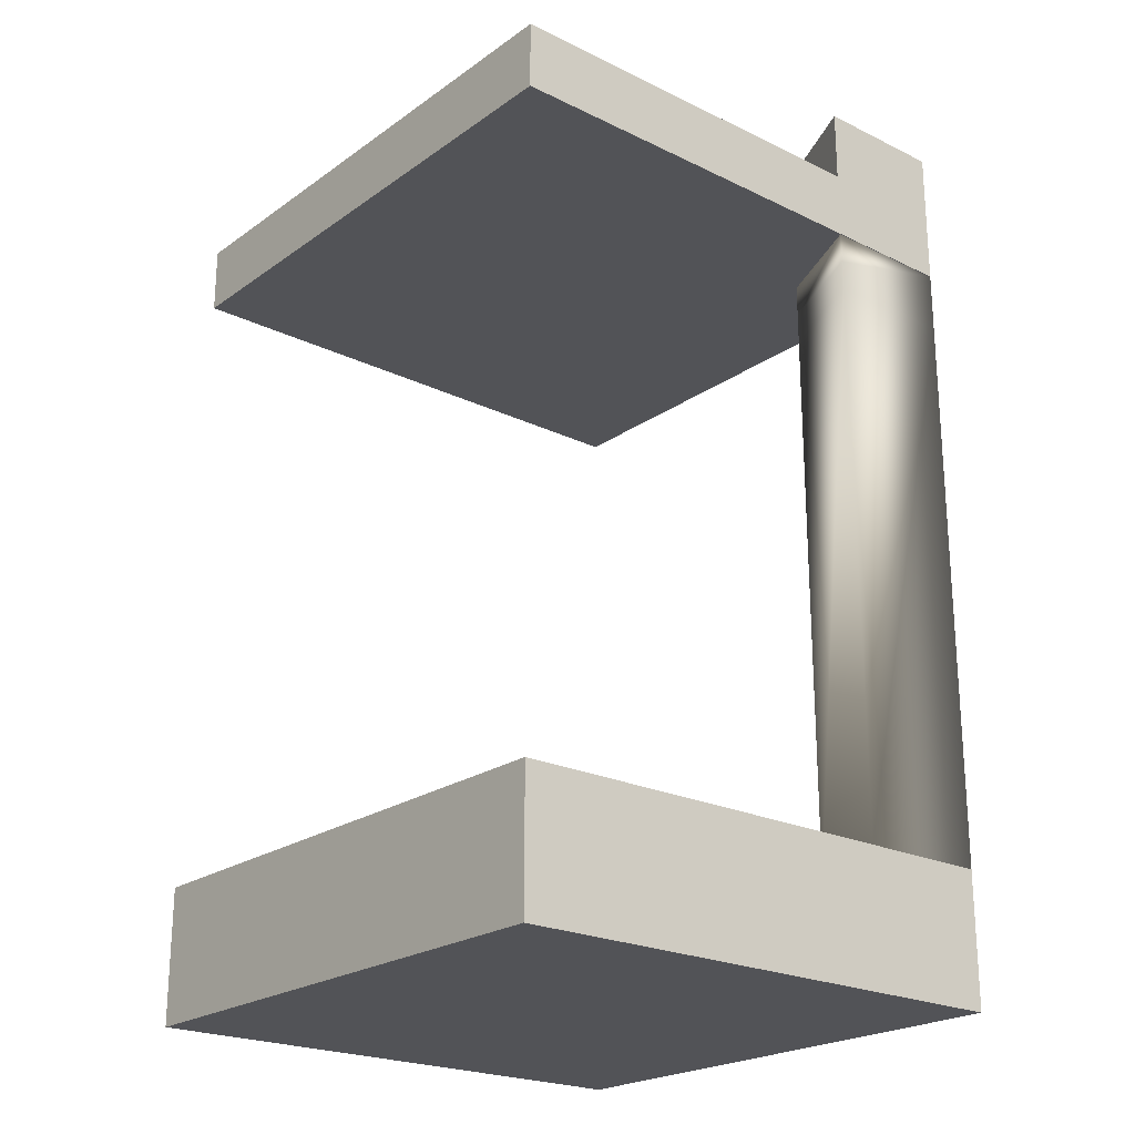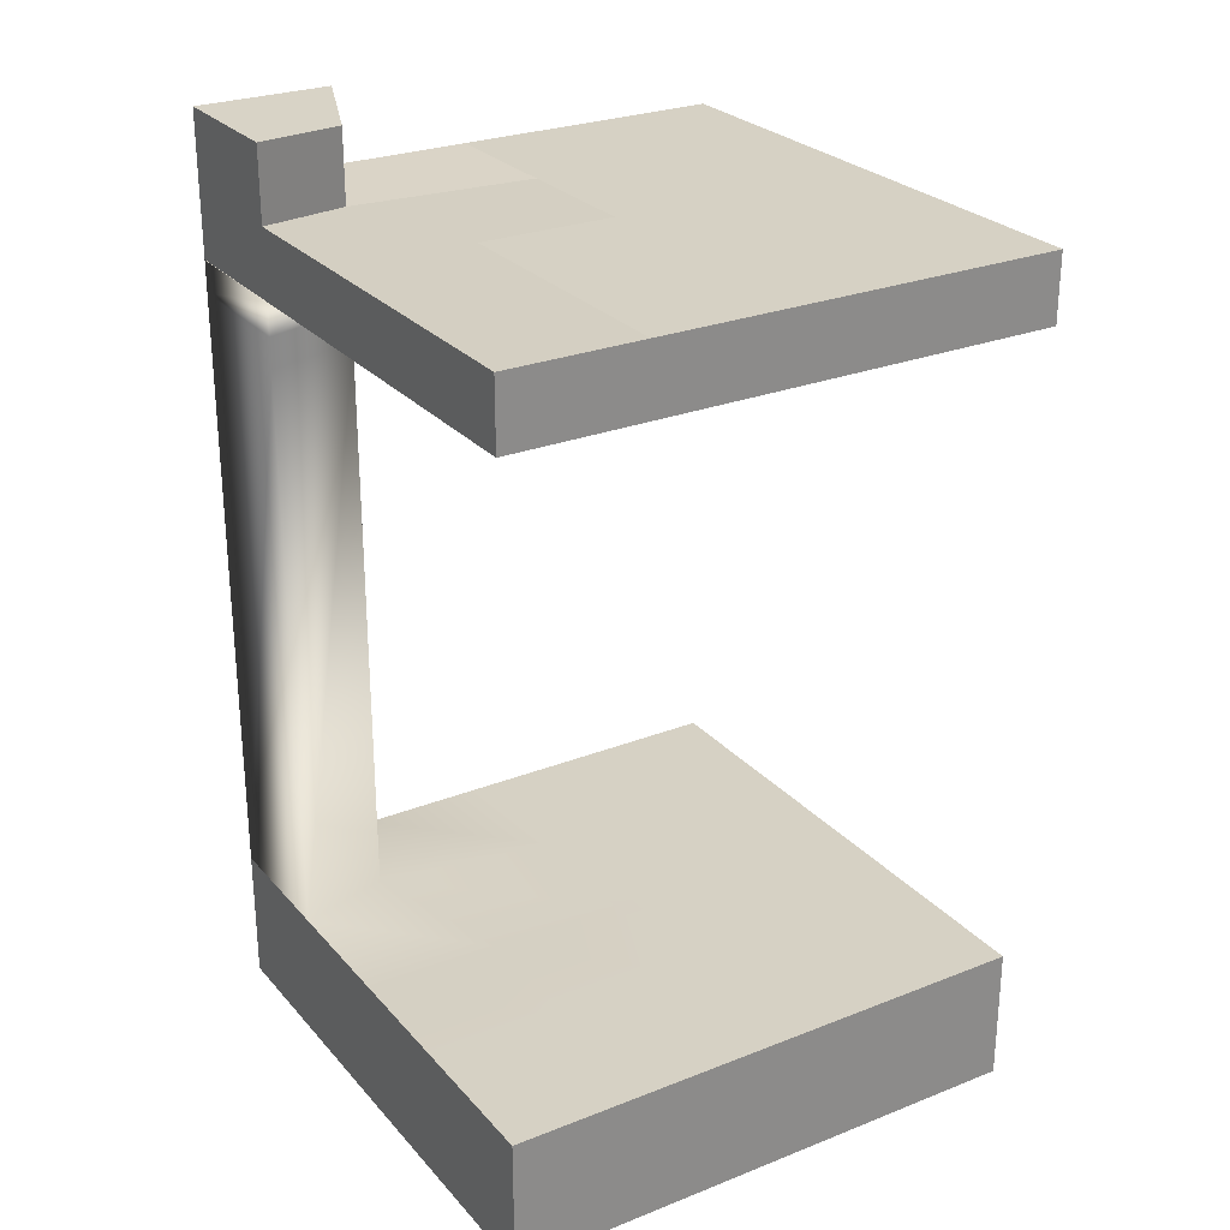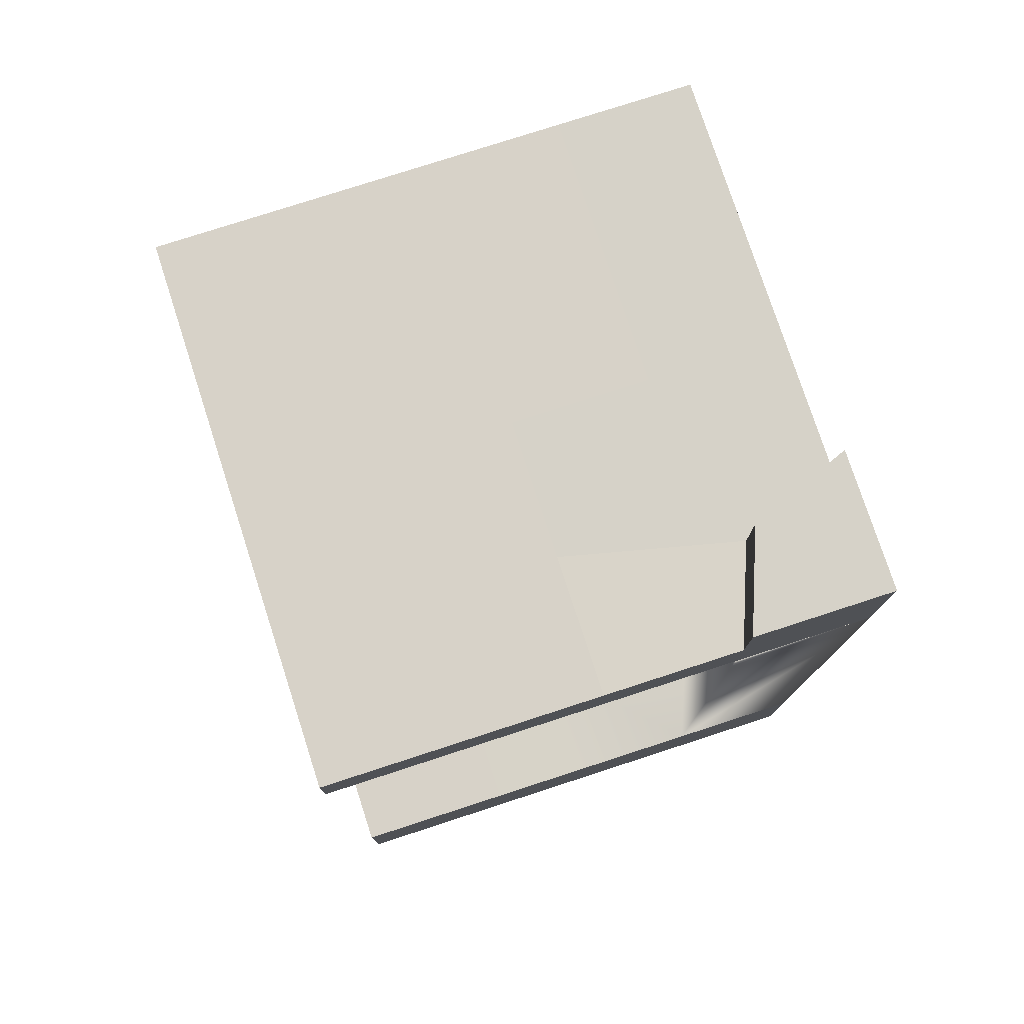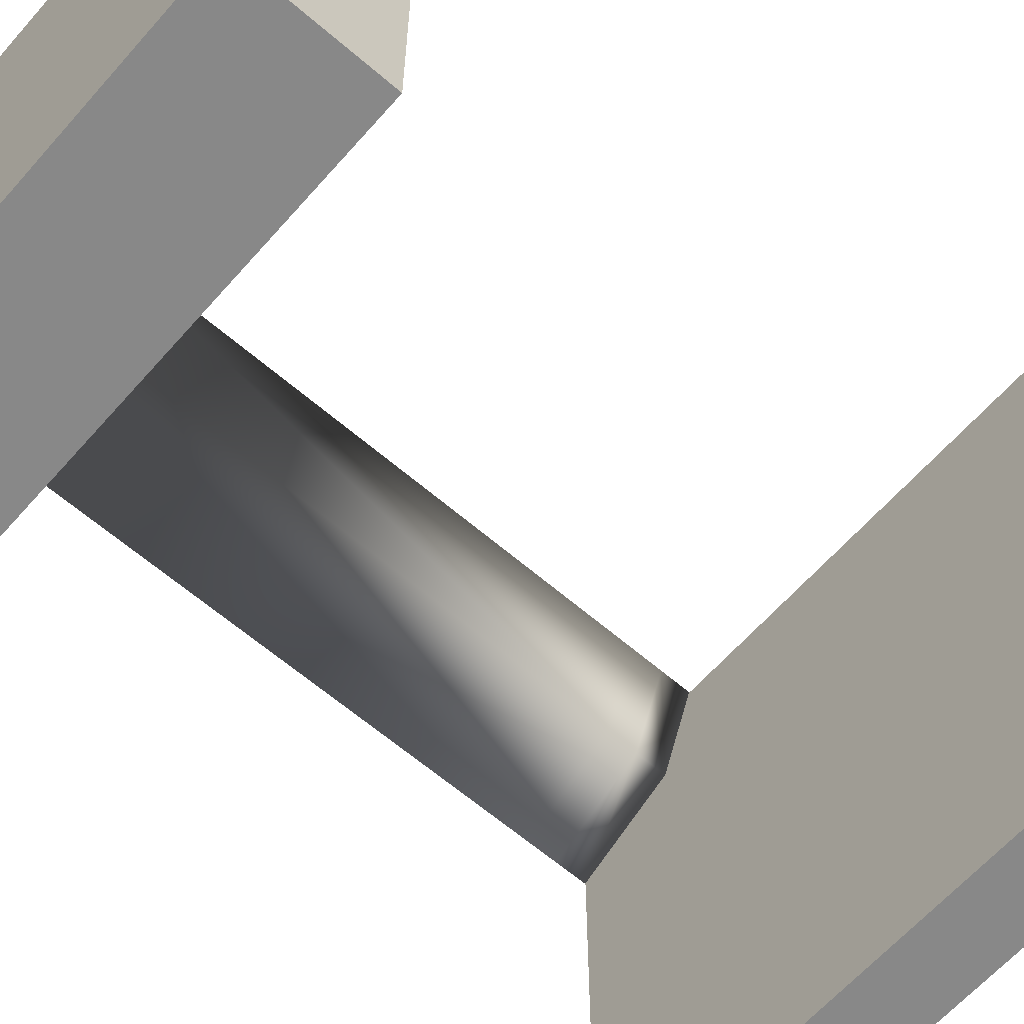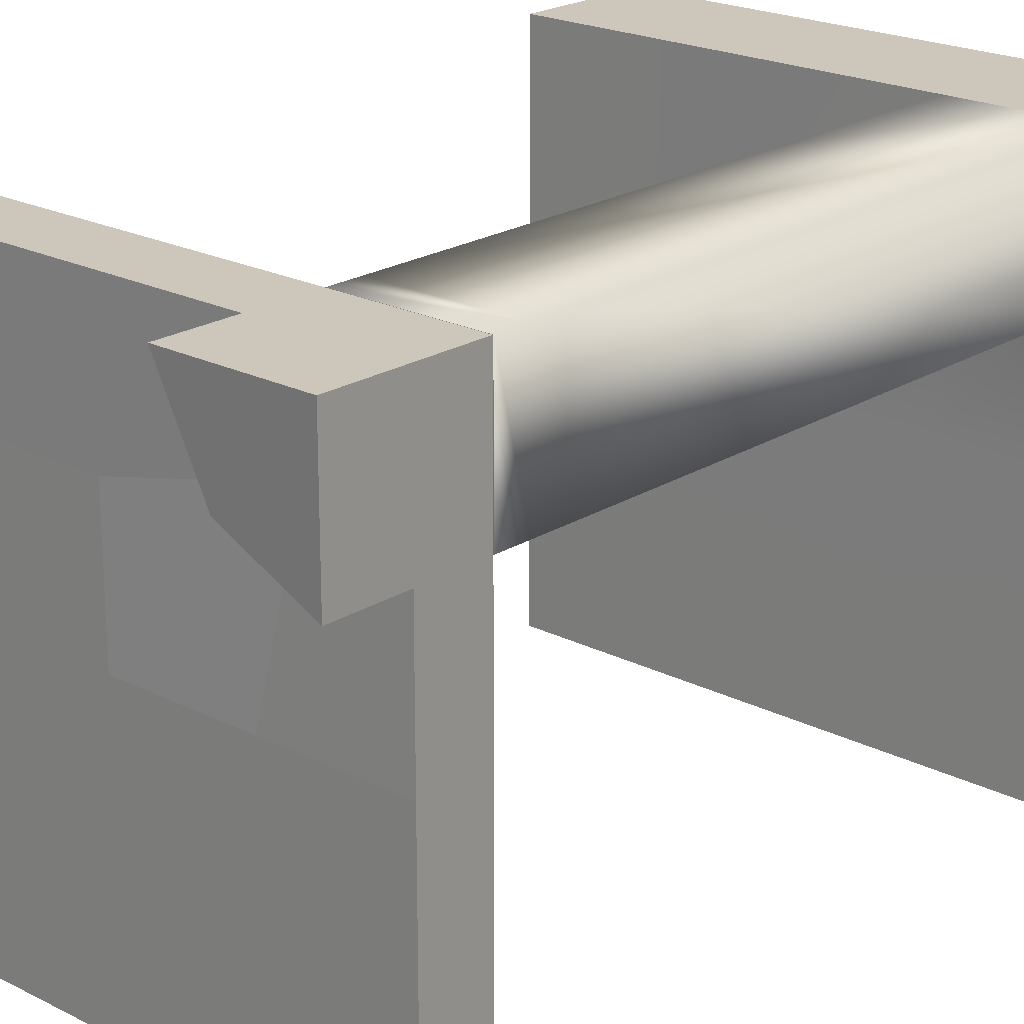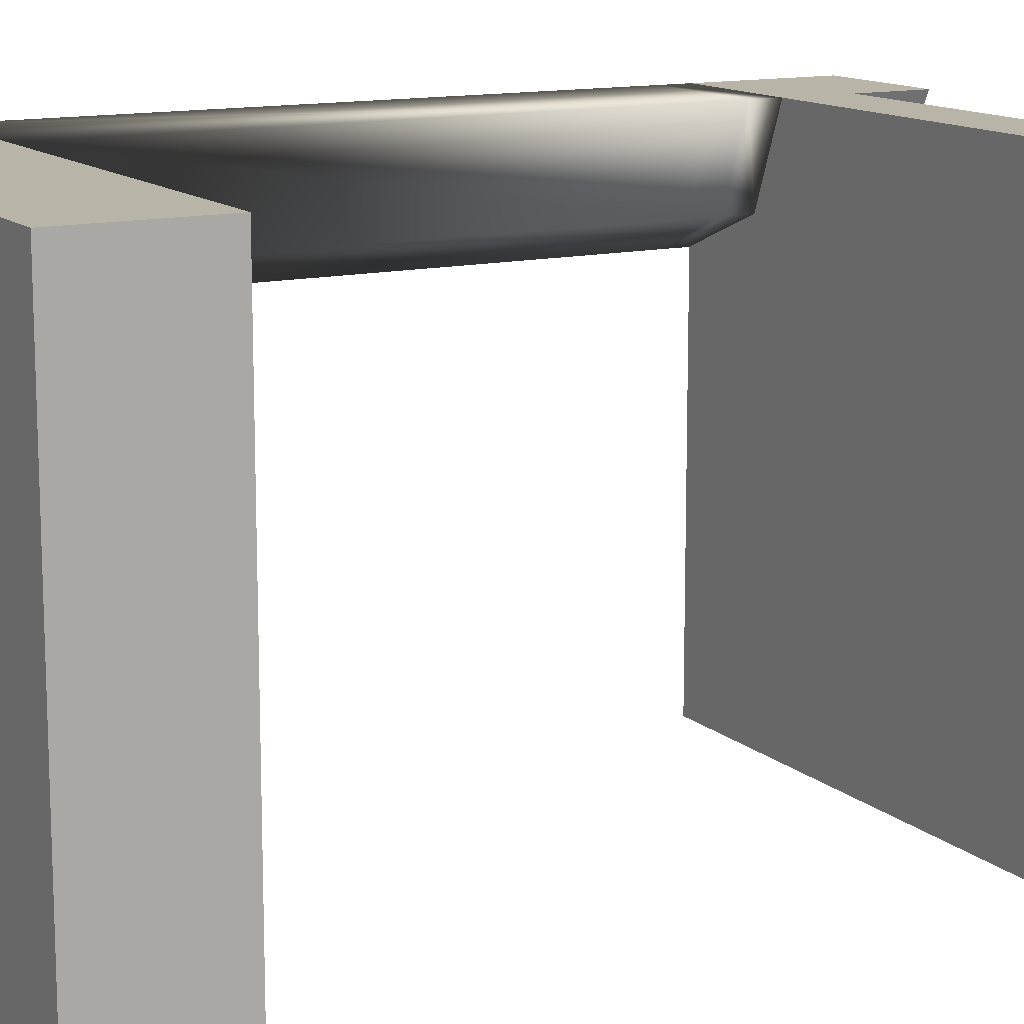
<metadata>
{"format":"obj","ext":"obj","renderer":"f3d","projection":"perspective","resolution":1024,"background":"white","views":[{"elev":-22.5,"azim":-129.9,"up":"+Y"},{"elev":26.6,"azim":58.3,"up":"+Y"},{"elev":77.4,"azim":-108.0,"up":"+Y"},{"elev":-62.7,"azim":48.8,"up":"+Z"},{"elev":21.3,"azim":-138.0,"up":"+Z"},{"elev":13.1,"azim":61.2,"up":"+Z"}]}
</metadata>
<code>
o Cube
v -2 5.708 2
v -2 6.208 2
v -2 5.708 -2
v -2 6.208 -2
v 2 5.708 2
v 2 6.208 2
v 2 5.708 -2
v 2 6.208 -2
v 0 5.708 -2
v 0 6.208 -2
v 0 5.708 2
v 0 6.208 2
v -2 5.708 0
v -2 6.208 0
v 2 5.708 0
v 2 6.208 0
v 0 6.208 0
v 0 5.708 0
v -2 5.708 1
v 2 6.208 1
v 0 6.208 1
v 0 5.708 1
v -2 6.208 1
v 2 5.708 1
v 1 6.208 -2
v 1 5.708 2
v 1 5.708 -2
v 1 6.208 2
v 1 6.208 0
v 1 5.708 0
v 1 6.208 1
v 1 5.708 1
v -2 6.208 -1
v 2 5.708 -1
v -2 5.708 -1
v 2 6.208 -1
v 0 6.208 -1
v 0 5.708 -1
v 1 5.708 -1
v 1 6.208 -1
v -1 5.708 -2
v -1 6.208 2
v -1 6.208 -2
v -1 5.708 2
v -1 5.708 0
v -1 6.208 0
v -1 5.708 1
v -1.282 6.146 1.277
v -1 6.208 -1
v -1 5.708 -1
v -1 6.75 2
v -2 6.75 2
v -2 6.75 1
v -1.282 6.688 1.277
v 2 0.9835 -2
v 2 -0.01648 -2
v 2 0.9835 2
v 2 -0.01648 2
v -2 0.9835 -2
v -2 -0.01648 -2
v -2 0.9835 2
v -2 -0.01648 2
v 2 0.9835 -0
v -2 0.9835 -0
v -2 -0.01648 0
v 2 -0.01648 0
v 0 0.9835 -2
v 0 0.9835 2
v 0 -0.01648 2
v 0 -0.01648 -2
v 0 -0.01648 0
v 0 0.9835 -0
v -1 0.9835 -2
v -1 0.9835 2
v -1 -0.01648 2
v -1 -0.01648 -2
v -1 -0.01648 0
v -1 0.9835 -0
v 1 0.9835 -0
v 1 0.9835 -2
v 1 0.9835 2
v 1 -0.01648 2
v 1 -0.01648 -2
v 1 -0.01648 0
v 2 0.9835 -1
v -2 0.9835 -1
v -2 -0.01648 -1
v 2 -0.01648 -1
v 0 0.9835 -1
v 0 -0.01648 -1
v -1 -0.01648 -1
v -1 0.9835 -1
v 1 0.9835 -1
v 1 -0.01648 -1
v 2 0.9835 1
v -2 0.9835 1
v -2 -0.01648 1
v 2 -0.01648 1
v 0 -0.01648 1
v 0 0.9835 1
v -1 -0.01648 1
v -1.239 0.9605 1.297
v 1 0.9835 1
v 1 -0.01648 1
v -2 5.246 1
v -2 5.246 2
v -1 5.246 2
v -1.239 5.223 1.297
v -2 5.47 1
v -2 5.47 2
v -1 5.47 2
v -1.239 5.447 1.297
v -2 5.705 1
v -2 5.705 2
v -1 5.705 2
v -1.239 5.682 1.297
f 35 33 4 3
f 27 25 8 7
f 24 20 6 5
f 44 42 2 1
f 32 24 5 26
f 47 22 11 44
f 26 28 12 11
f 41 43 10 9
f 50 38 18 45
f 40 37 17 29
f 49 33 14 46
f 39 34 15 30
f 34 36 16 15
f 19 23 14 13
f 1 2 23 19
f 45 18 22 47
f 29 17 21 31
f 46 14 23 48
f 30 15 24 32
f 15 16 20 24
f 18 30 32 22
f 16 29 31 20
f 38 39 30 18
f 36 40 29 16
f 5 6 28 26
f 22 32 26 11
f 9 10 25 27
f 8 25 40 36
f 9 27 39 38
f 7 8 36 34
f 27 7 34 39
f 43 4 33 49
f 25 10 37 40
f 41 9 38 50
f 13 14 33 35
f 3 41 50 35
f 10 43 49 37
f 17 46 48 21
f 13 45 47 19
f 37 49 46 17
f 35 50 45 13
f 3 4 43 41
f 19 47 44 1
f 23 2 52 53
f 11 12 42 44
f 54 53 52 51
f 2 42 51 52
f 20 31 21 48 42 12 28 6
f 48 23 53 54
f 42 48 54 51
f 75 74 61 62
f 87 86 59 60
f 104 98 58 82
f 98 95 57 58
f 83 80 55 56
f 88 85 63 66
f 94 88 66 84
f 97 96 64 65
f 92 86 64 78
f 93 89 72 79
f 91 90 71 77
f 76 73 67 70
f 101 99 69 75
f 82 81 68 69
f 103 100 68 81
f 97 101 75 62
f 60 59 73 76
f 87 91 77 65
f 89 92 78 72
f 69 68 74 75
f 100 102 74 68
f 95 103 81 57
f 58 57 81 82
f 85 93 79 63
f 90 94 84 71
f 70 67 80 83
f 99 104 82 69
f 70 83 94 90
f 55 80 93 85
f 67 73 92 89
f 60 76 91 87
f 76 70 90 91
f 80 67 89 93
f 73 59 86 92
f 83 56 88 94
f 56 55 85 88
f 65 64 86 87
f 71 84 104 99
f 63 79 103 95
f 72 78 102 100
f 65 77 101 97
f 79 72 100 103
f 77 71 99 101
f 62 61 96 97
f 66 63 95 98
f 84 66 98 104
f 78 64 96 102
f 96 61 106 105
f 107 108 112 111
f 102 96 105 108
f 61 74 107 106
f 74 102 108 107
f 109 110 114 113
f 105 106 110 109
f 108 105 109 112
f 106 107 111 110
f 116 113 114 115
f 112 109 113 116
f 110 111 115 114
f 111 112 116 115

</code>
